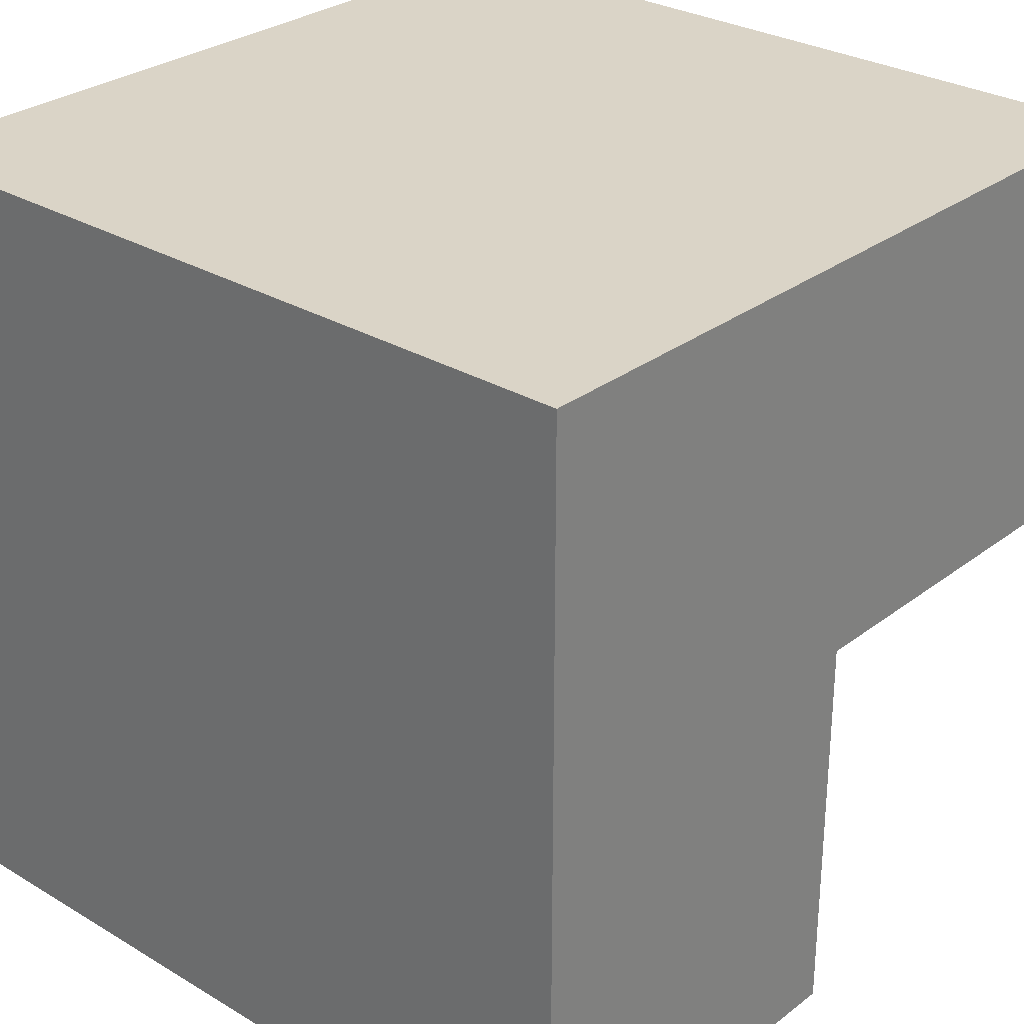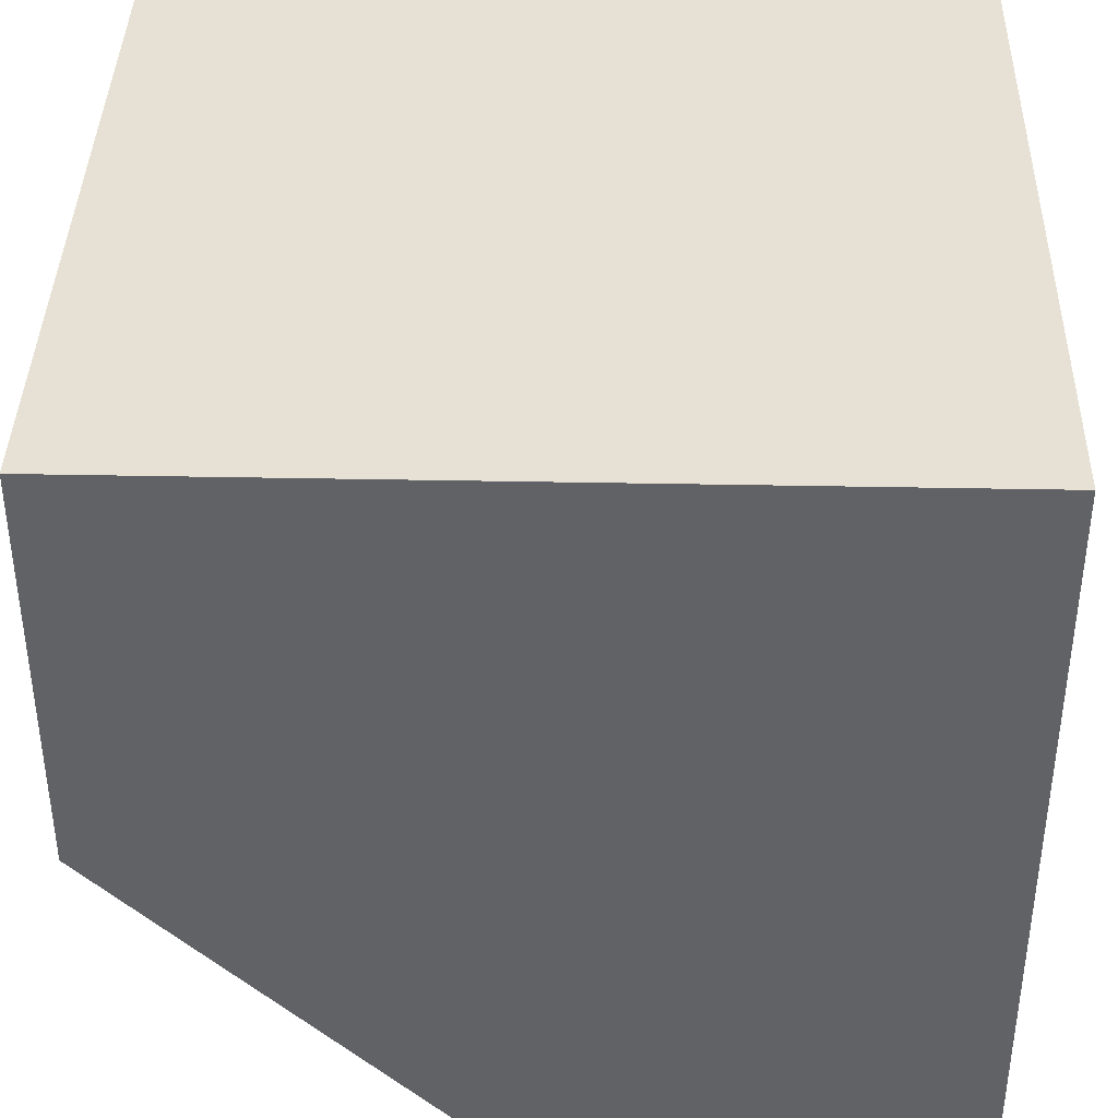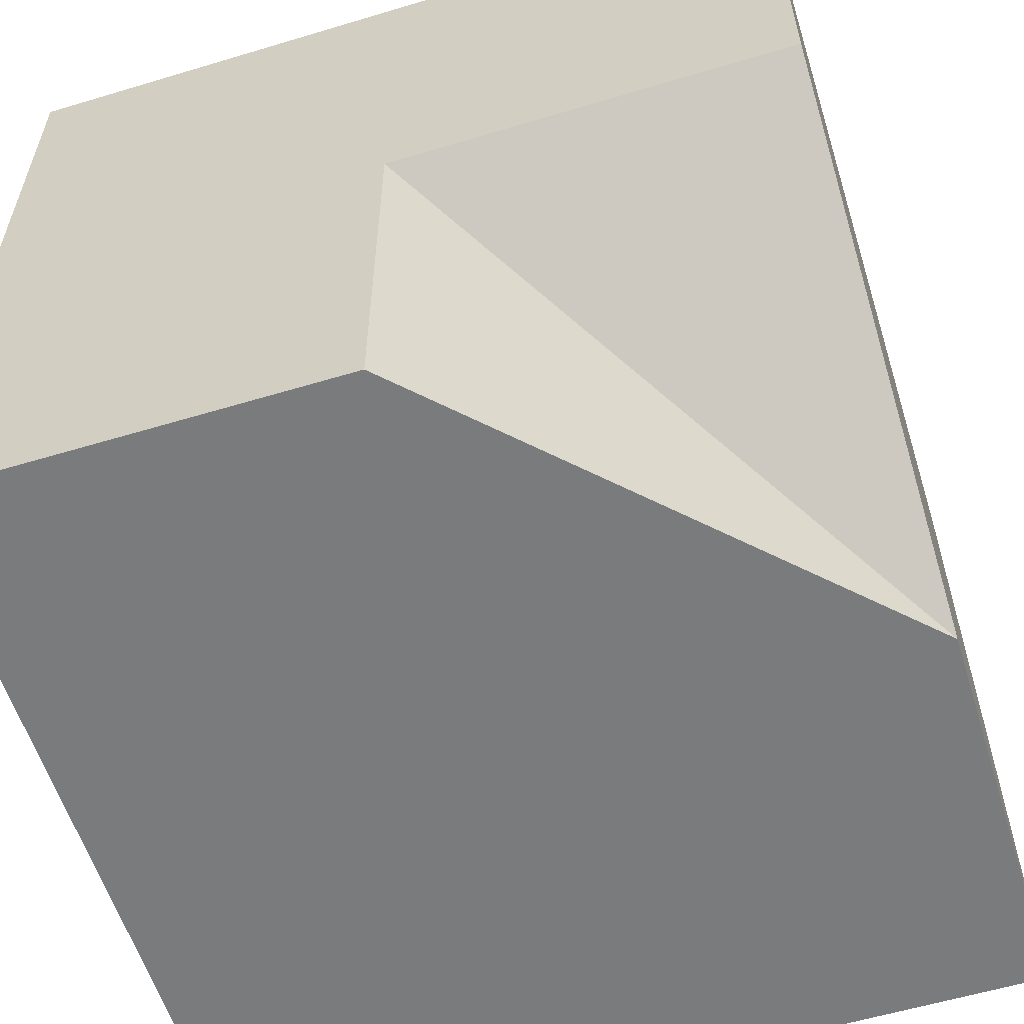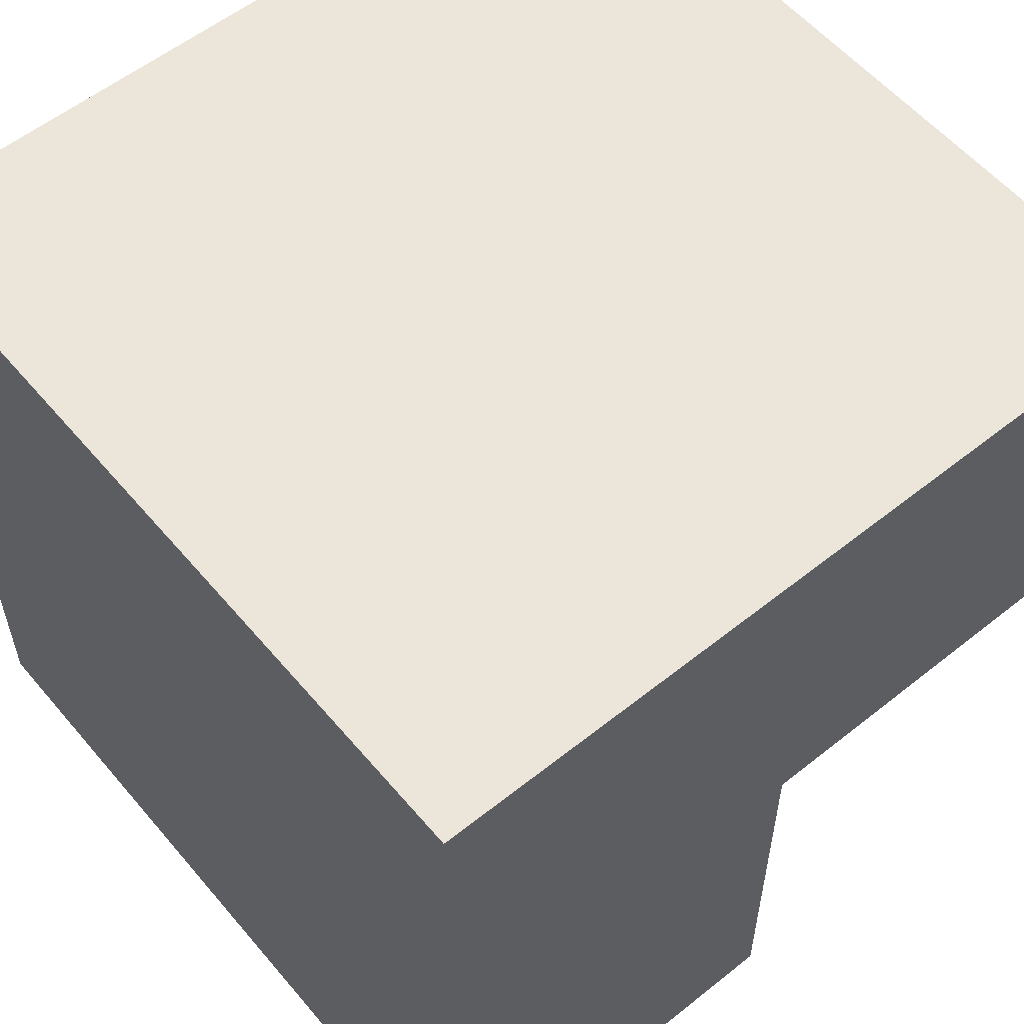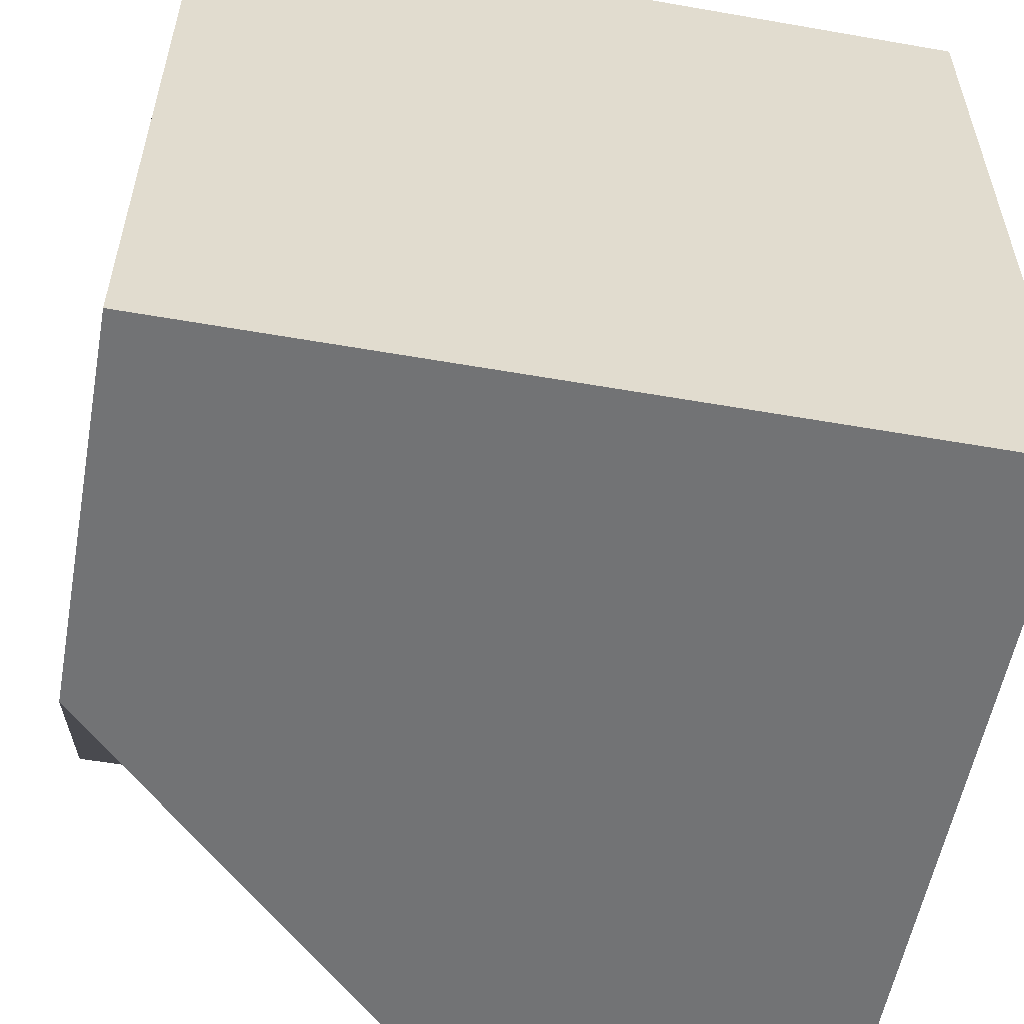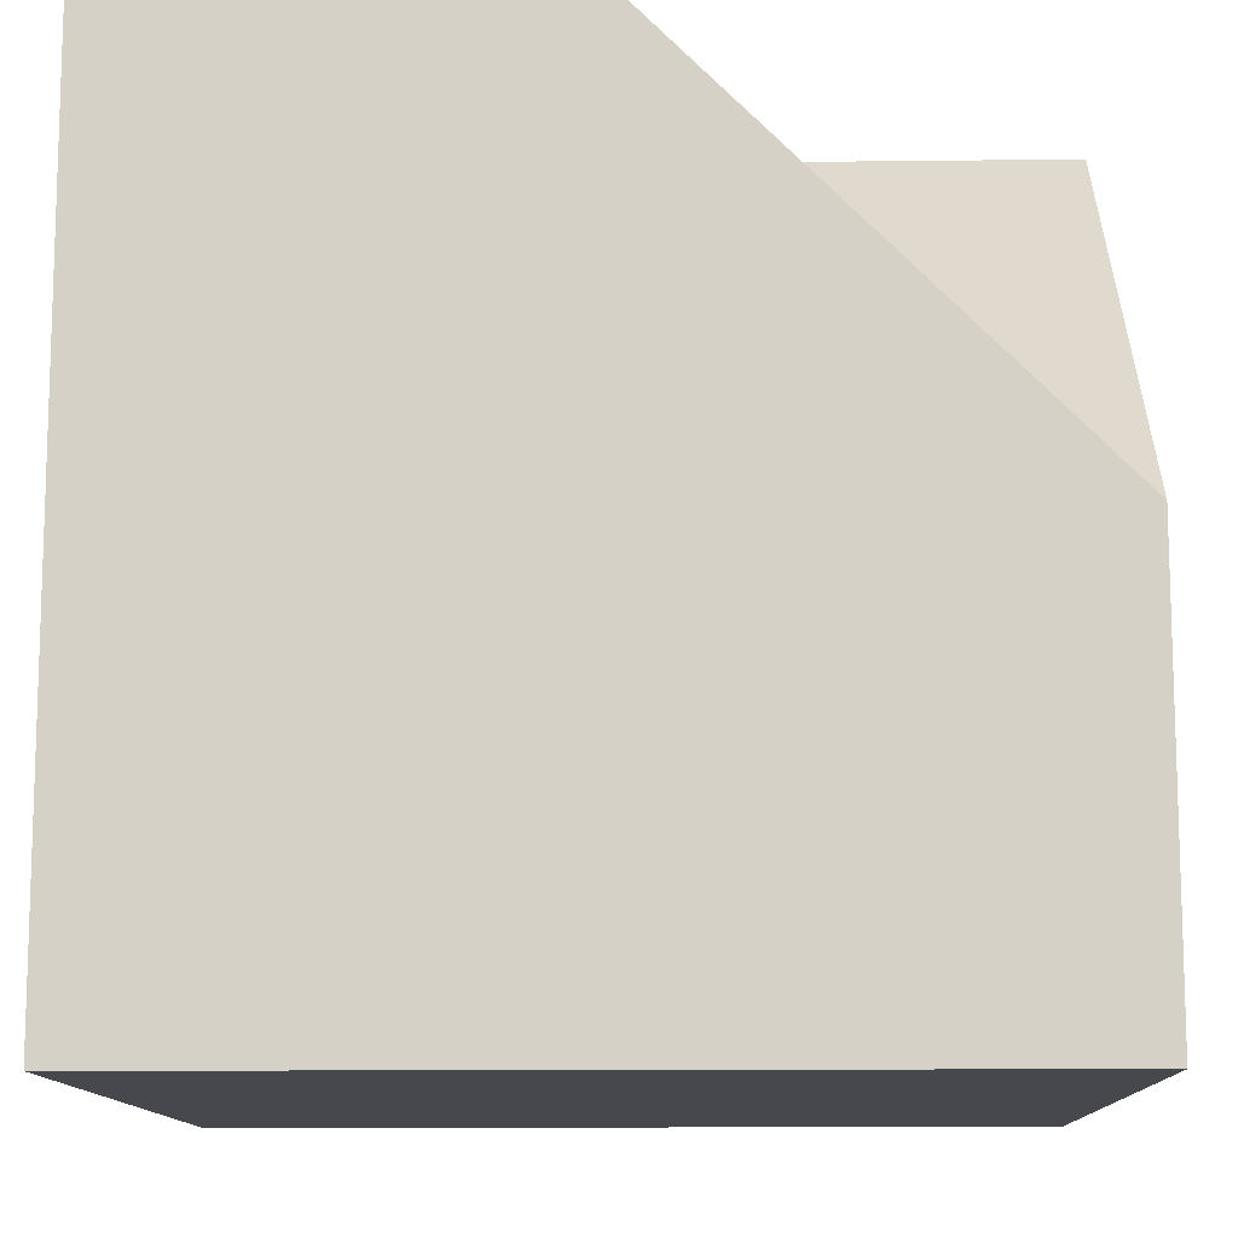
<metadata>
{"format":"obj","ext":"obj","renderer":"f3d","projection":"perspective","resolution":1024,"background":"white","views":[{"elev":28.9,"azim":131.6,"up":"+Z"},{"elev":39.3,"azim":-88.6,"up":"+Z"},{"elev":-58.3,"azim":-162.7,"up":"+Z"},{"elev":57.0,"azim":140.3,"up":"+Z"},{"elev":-55.8,"azim":-10.4,"up":"+Z"},{"elev":-11.8,"azim":-178.4,"up":"+Y"}]}
</metadata>
<code>
o top.004
v -0.5 0.5 0.5
v 0.5 0.5 0.5
v -0.5 0.5 0
v -0.5 -0.5 -0.5
v -0.5 -0.5 0.5
v -0.5 0 -0.5
v -0 0.5 -0.5
v 0.5 -0.5 -0.5
v -0.5 -0.5 0.5
v 0.5 -0.5 0.5
v 0.5 0.5 0.5
v -0.5 0.5 0.5
v 0.5 -0.5 0.5
v 0.5 -0.5 -0.5
v 0.5 0.5 -0.5
v 0.5 -0.5 0.5
v 0 0.5 0
f 6 3 17
f 4 5 6
f 7 8 4 6
f 9 10 11 12
f 13 14 15 2
f 15 8 7
f 8 16 5 4
f 17 7 6
f 17 11 15 7
f 5 1 3
f 3 6 5
f 11 17 3 12
l 1 2

</code>
